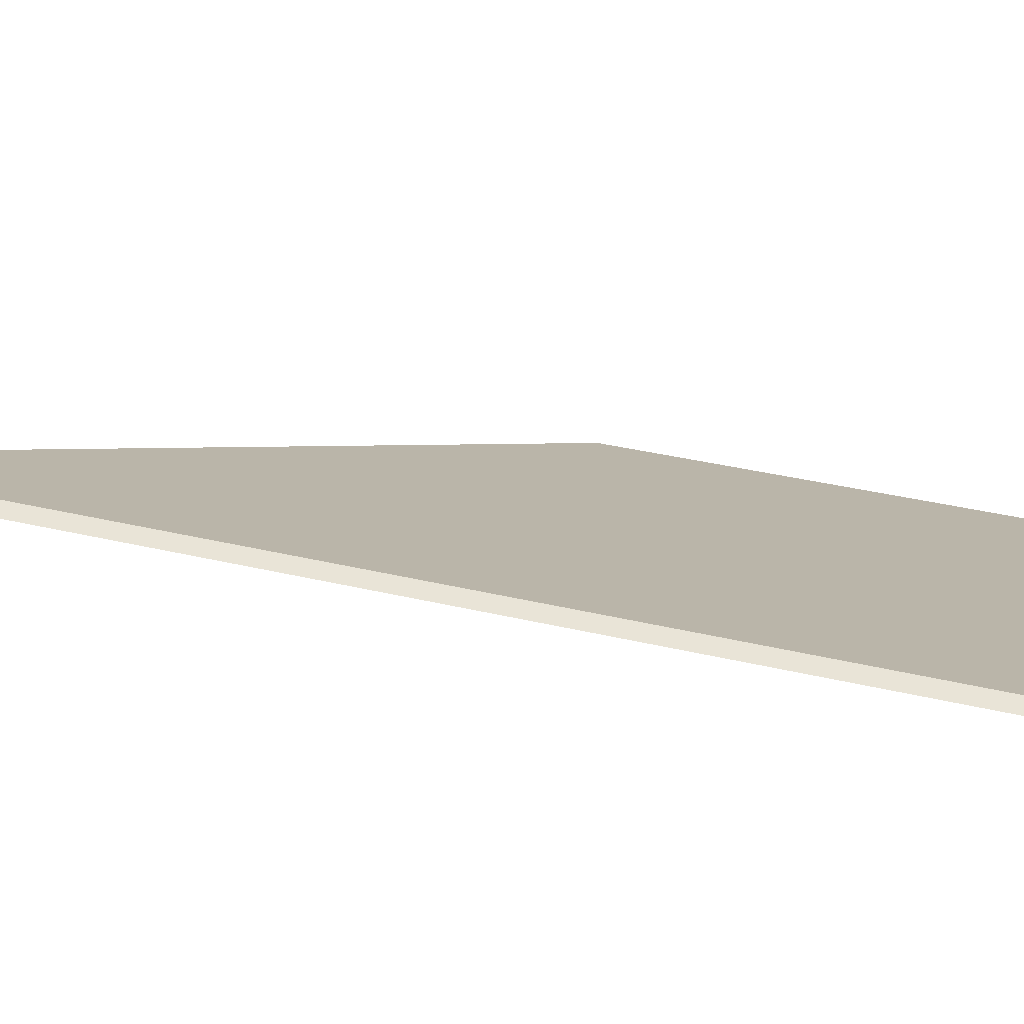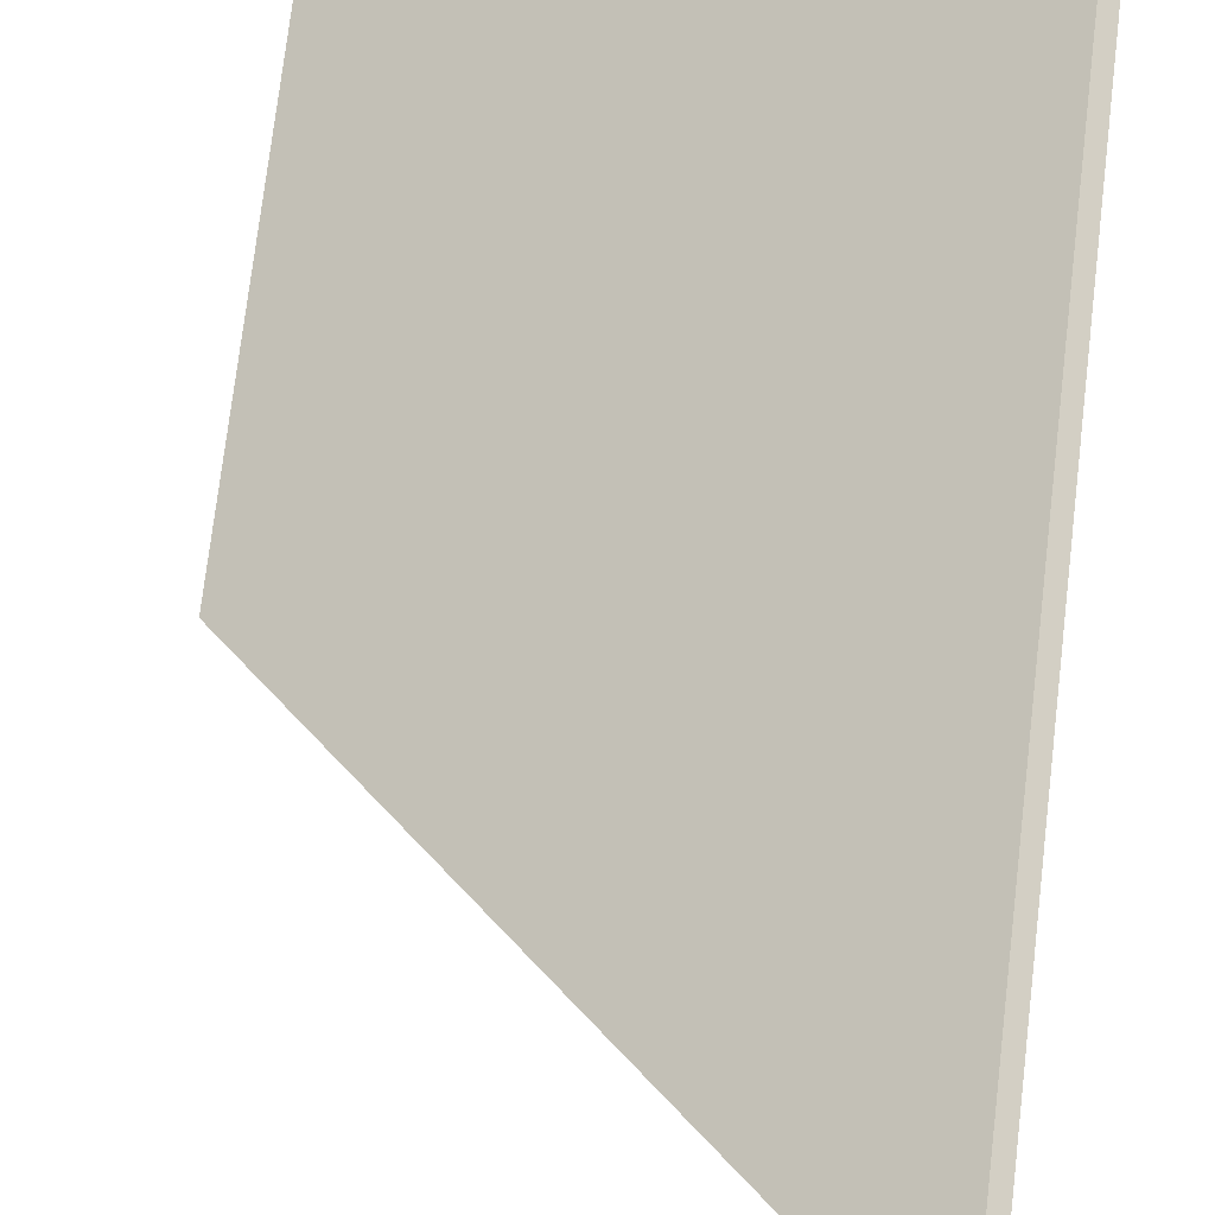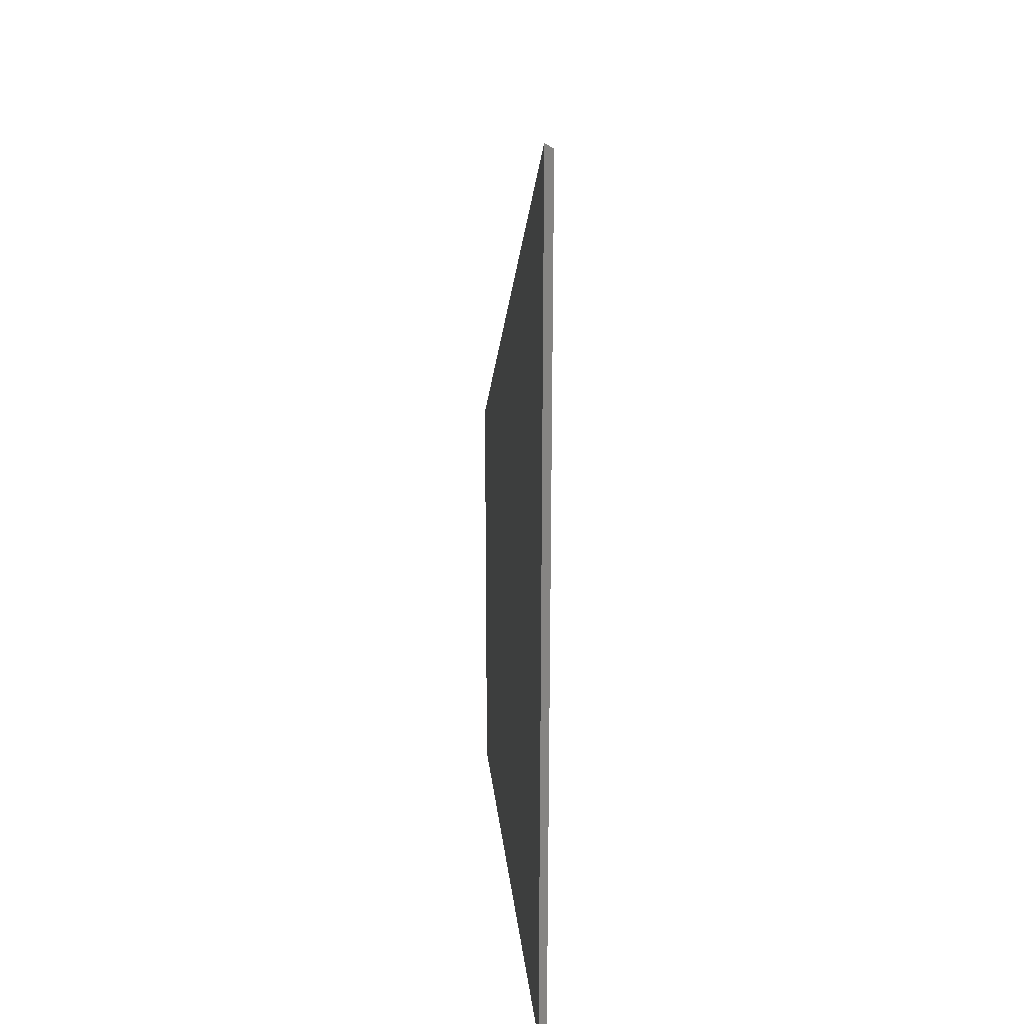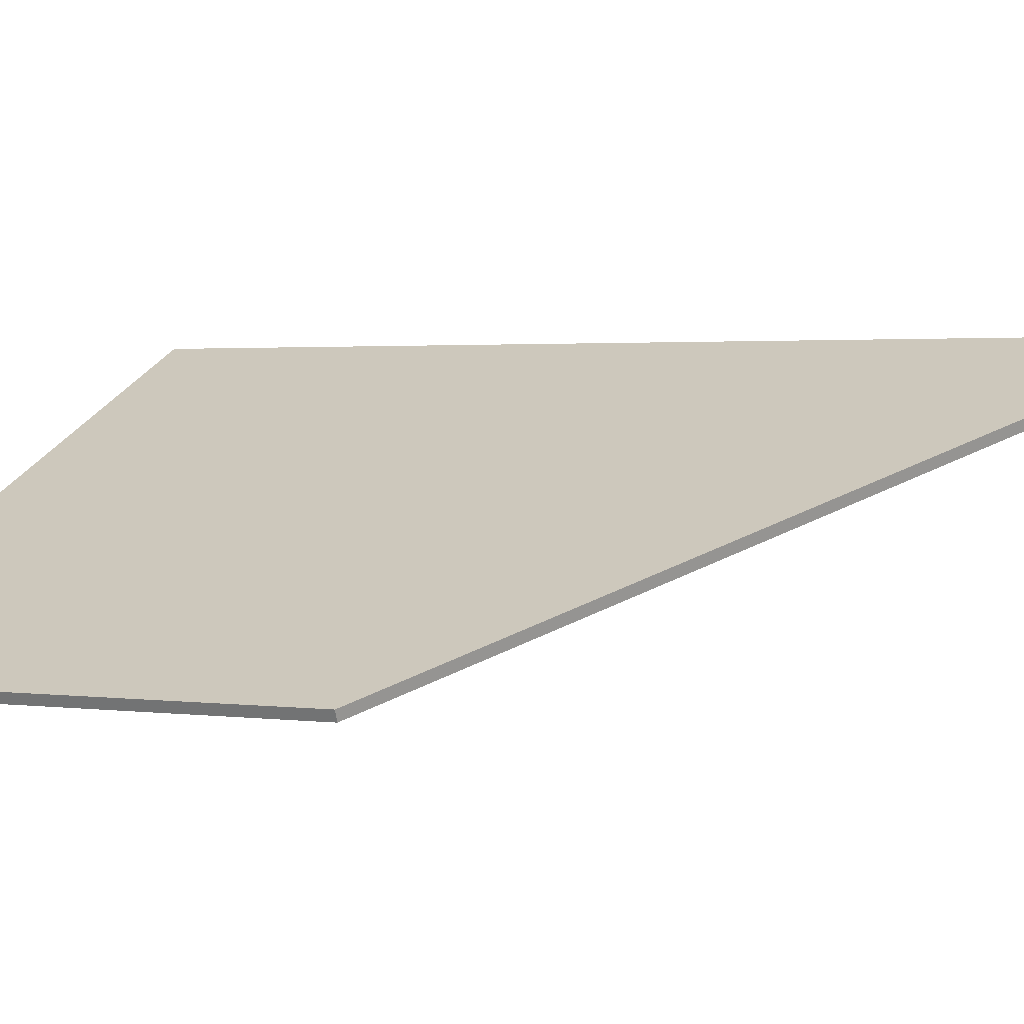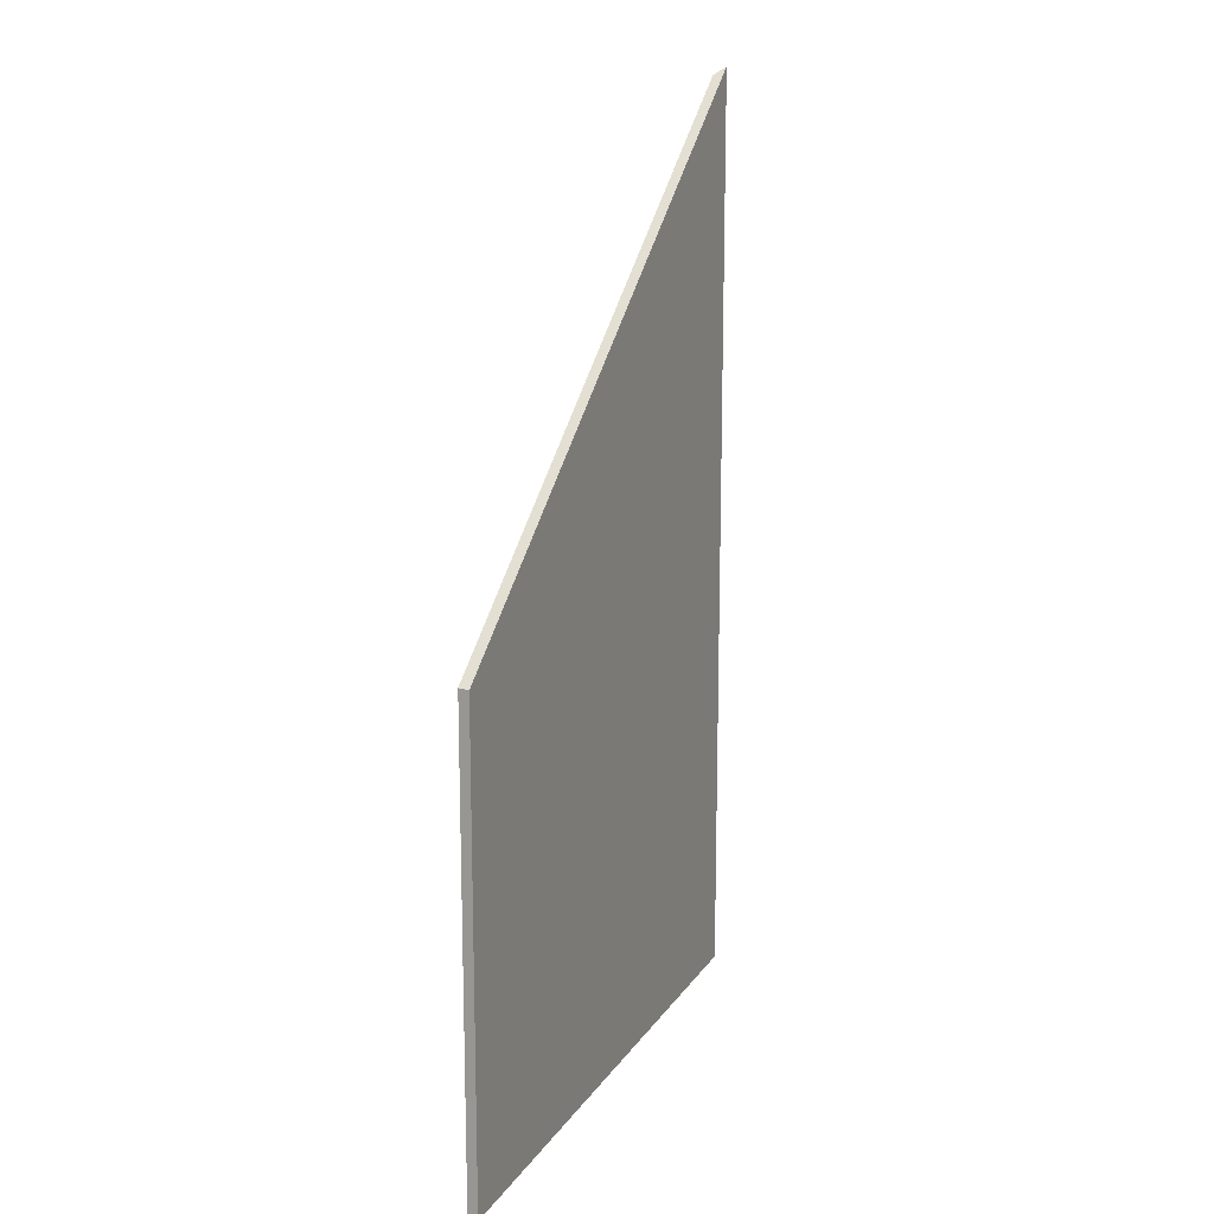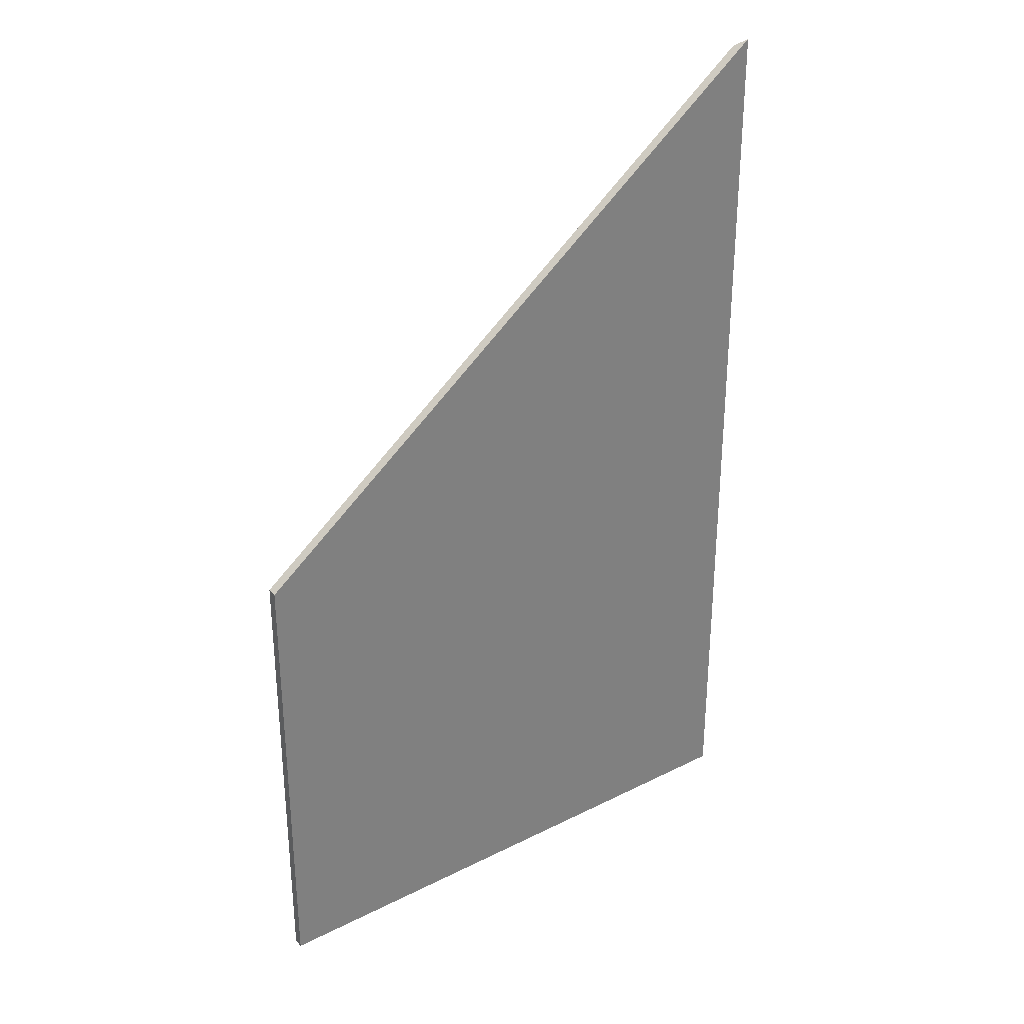
<metadata>
{"format":"obj","ext":"obj","renderer":"f3d","projection":"perspective","resolution":1024,"background":"white","views":[{"elev":36.7,"azim":-72.9,"up":"+Z"},{"elev":76.0,"azim":-173.2,"up":"+Z"},{"elev":23.1,"azim":-70.1,"up":"+Y"},{"elev":1.8,"azim":117.3,"up":"+Z"},{"elev":15.7,"azim":138.2,"up":"+Y"},{"elev":31.3,"azim":170.3,"up":"+Y"}]}
</metadata>
<code>
v 0.4682 -0.02923 1.452
v 0.4695 -0.02996 1.452
v 0.5186 -0.07231 1.428
v 0.5182 -0.07239 1.428
v 0.4695 -0.117 1.452
v 0.4682 -0.117 1.452
v 0.5182 -0.117 1.428
v 0.5186 -0.117 1.428
v 0.4682 -0.117 1.452
v 0.4682 -0.02923 1.452
v 0.5182 -0.07239 1.428
v 0.5182 -0.117 1.428
v 0.5186 -0.117 1.428
v 0.5182 -0.117 1.428
v 0.5182 -0.07239 1.428
v 0.5186 -0.07231 1.428
v 0.4695 -0.02996 1.452
v 0.4695 -0.117 1.452
v 0.5186 -0.117 1.428
v 0.5186 -0.07231 1.428
v 0.4682 -0.02923 1.452
v 0.4682 -0.117 1.452
v 0.4695 -0.117 1.452
v 0.4695 -0.02996 1.452
f 1 2 3
f 1 3 4
f 5 6 7
f 5 7 8
f 9 10 11
f 9 11 12
f 13 14 15
f 13 15 16
f 17 18 19
f 17 19 20
f 21 22 23
f 21 23 24

</code>
